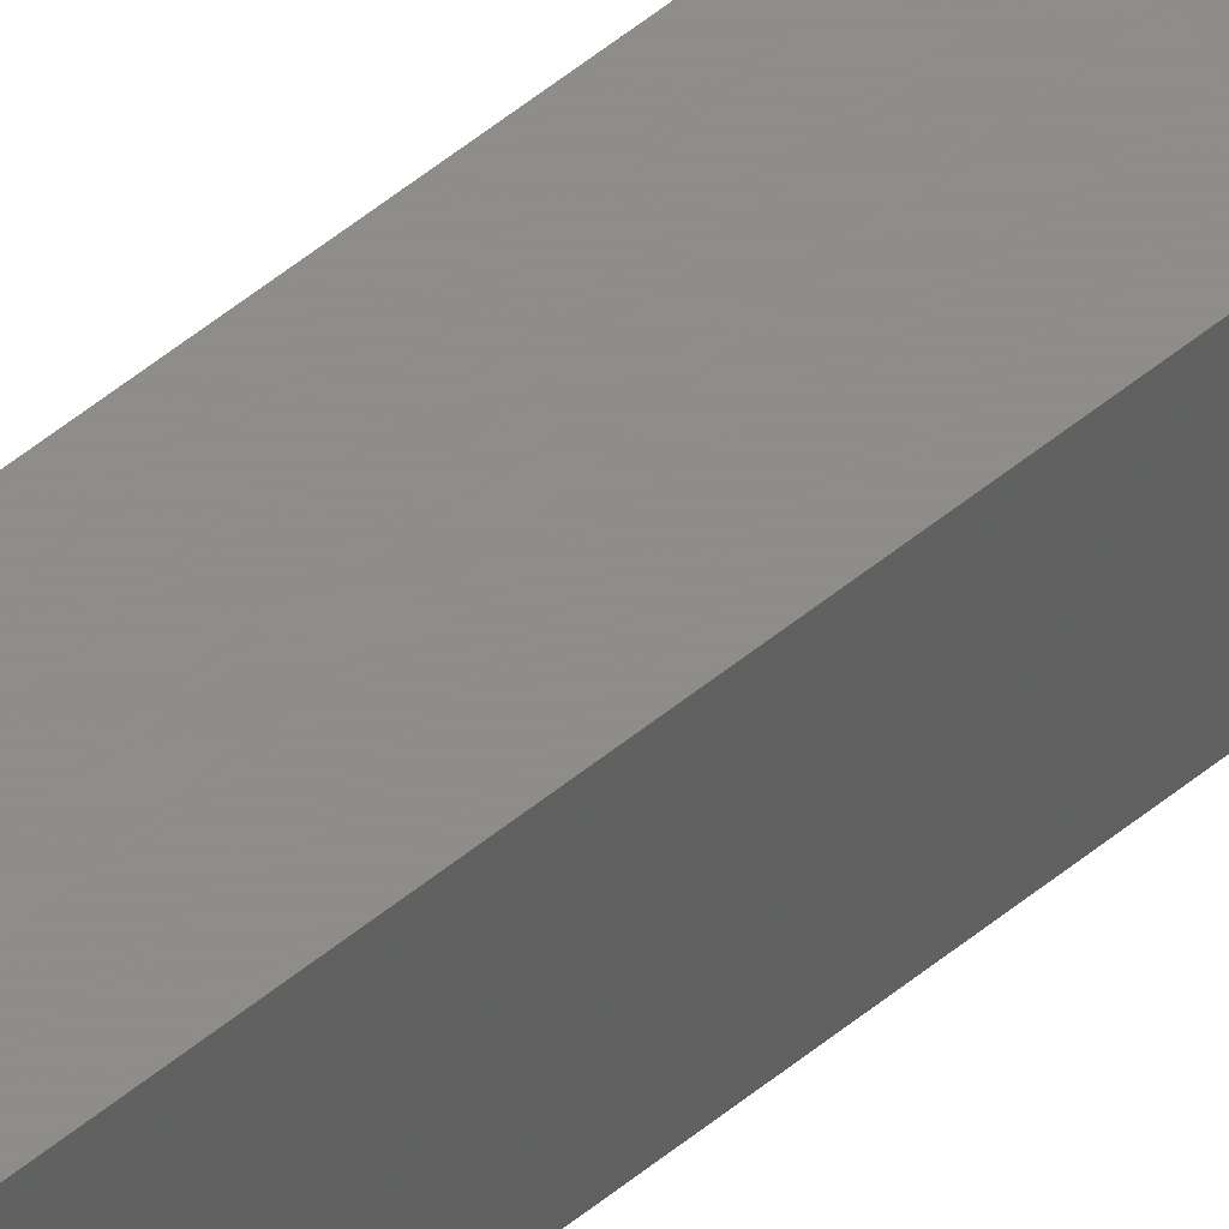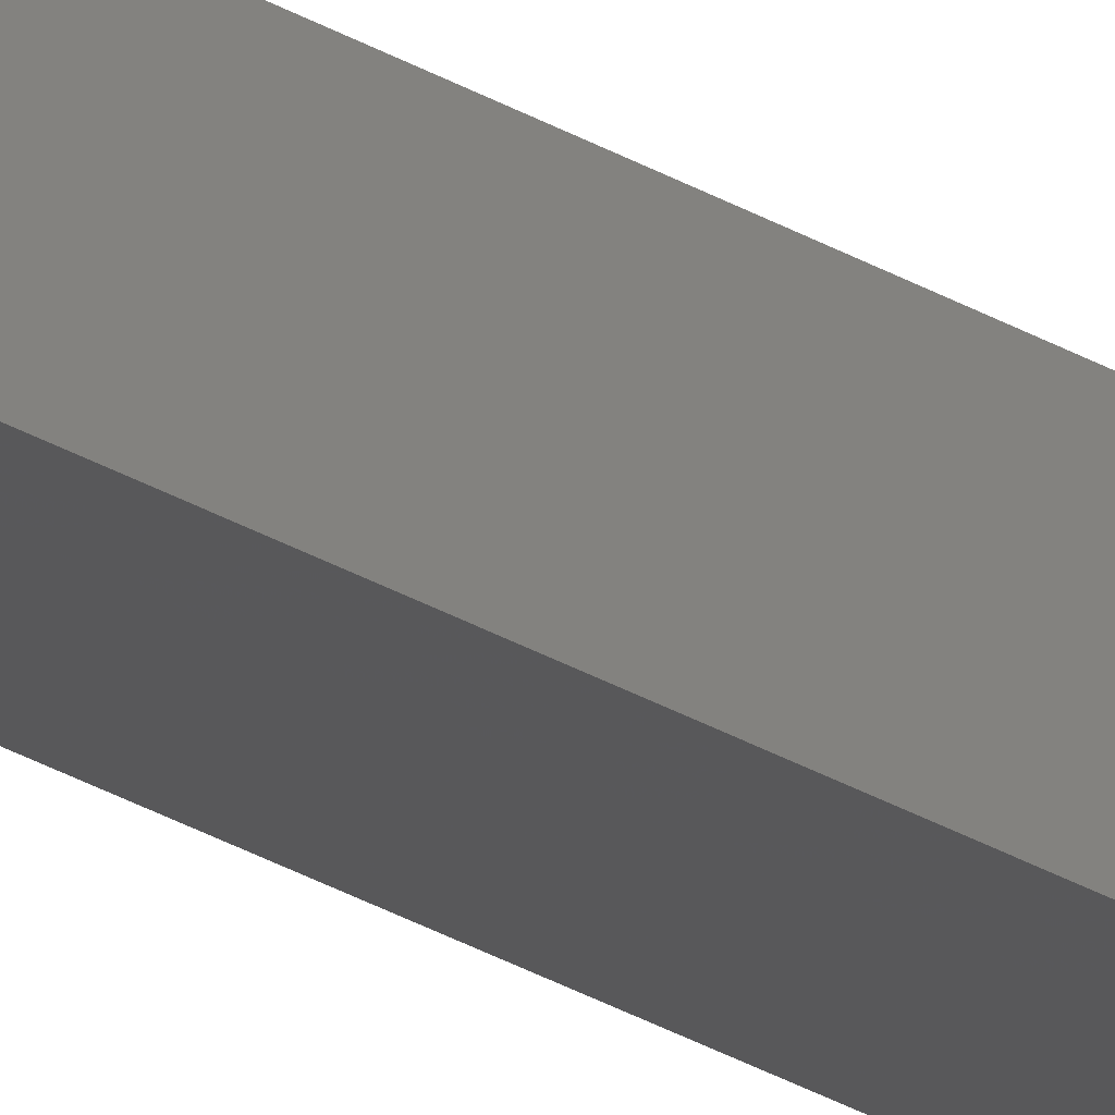
<metadata>
{"format":"stl","ext":"stl","renderer":"f3d","projection":"perspective","resolution":1024,"background":"white","views":[{"elev":33.7,"azim":-141.8,"up":"+Y"},{"elev":-24.2,"azim":-136.4,"up":"+Y"}]}
</metadata>
<code>
# stl→obj: 16 verts, 28 faces
v 9.838 -3.855 -106.3
v 9.818 -3.857 -106.3
v 9.818 -3.857 -109.9
v 9.838 -3.855 -109.9
v 9.857 -3.853 -106.3
v 9.857 -3.853 -109.9
v 9.877 -3.851 -106.3
v 9.877 -3.851 -109.9
v 9.872 -3.801 -109.9
v 9.872 -3.801 -106.3
v 9.812 -3.807 -109.9
v 9.812 -3.807 -106.3
v 9.832 -3.805 -109.9
v 9.832 -3.805 -106.3
v 9.852 -3.803 -106.3
v 9.852 -3.803 -109.9
f 1 2 3
f 1 3 4
f 5 4 6
f 5 1 4
f 7 6 8
f 7 5 6
f 7 8 9
f 10 7 9
f 11 12 13
f 12 14 13
f 13 15 16
f 14 15 13
f 16 10 9
f 15 10 16
f 12 11 3
f 2 12 3
f 15 7 10
f 15 5 7
f 14 1 15
f 15 1 5
f 12 2 14
f 14 2 1
f 8 16 9
f 6 13 16
f 6 16 8
f 4 13 6
f 3 11 13
f 3 13 4

</code>
